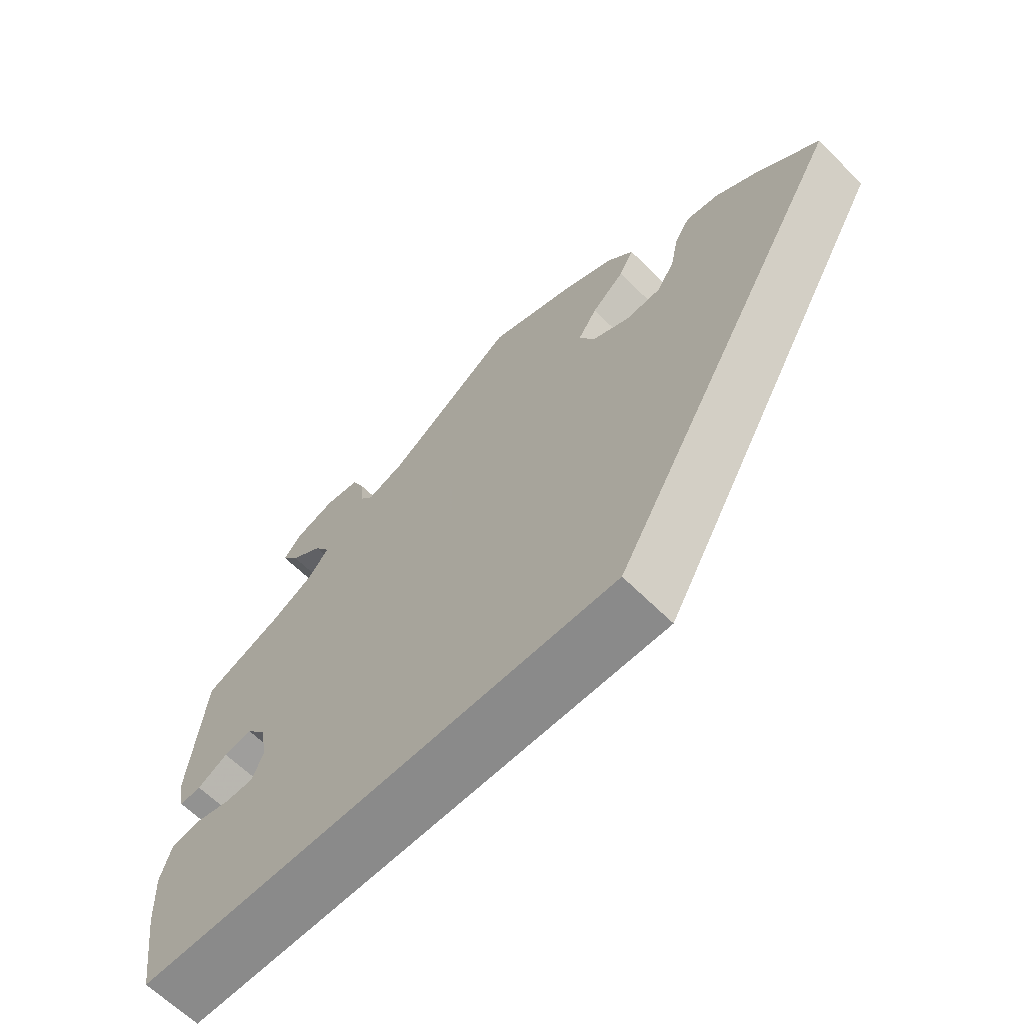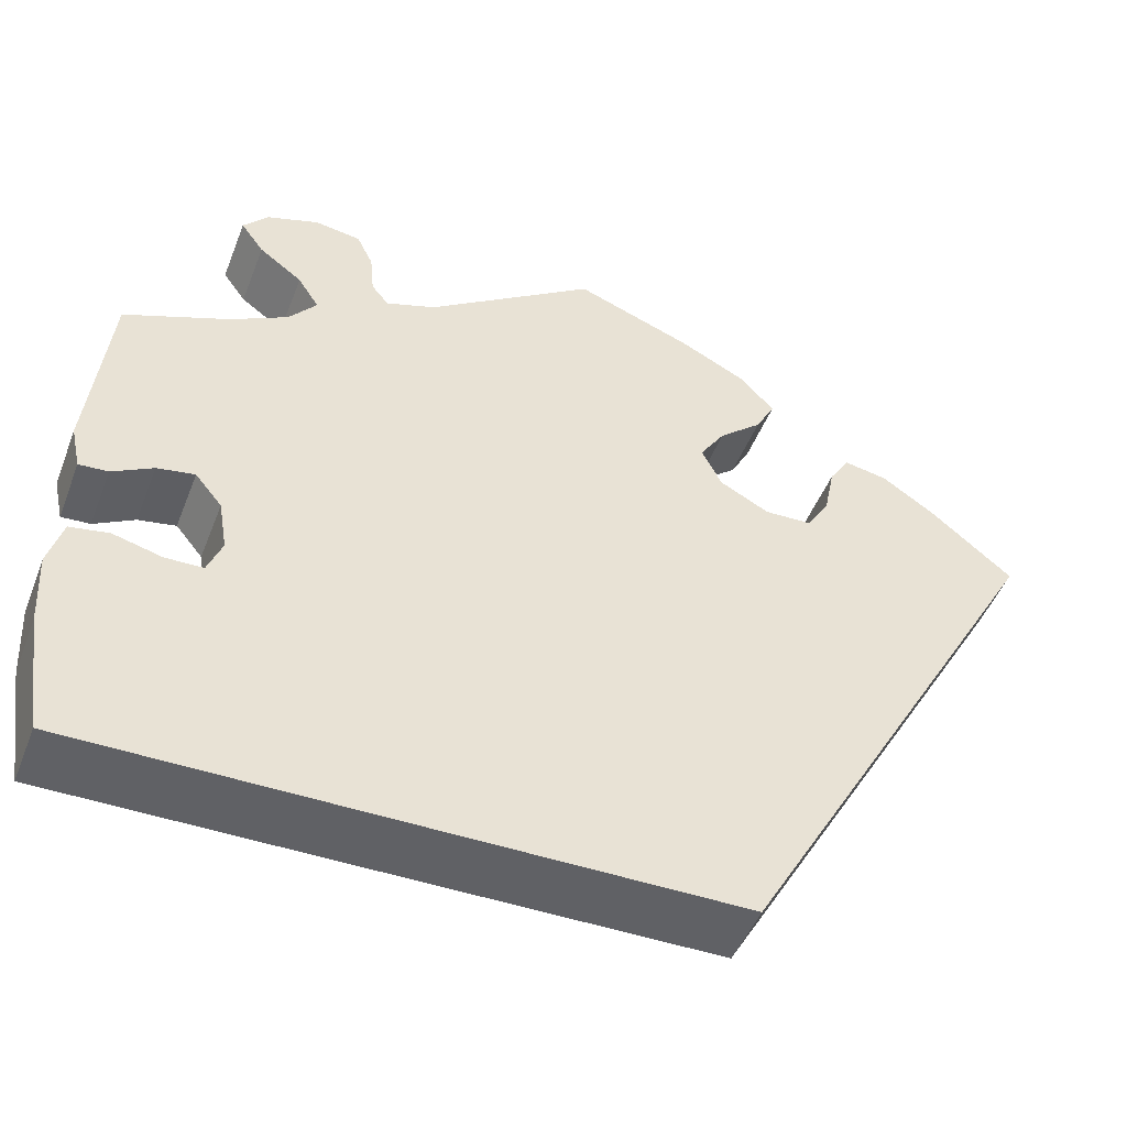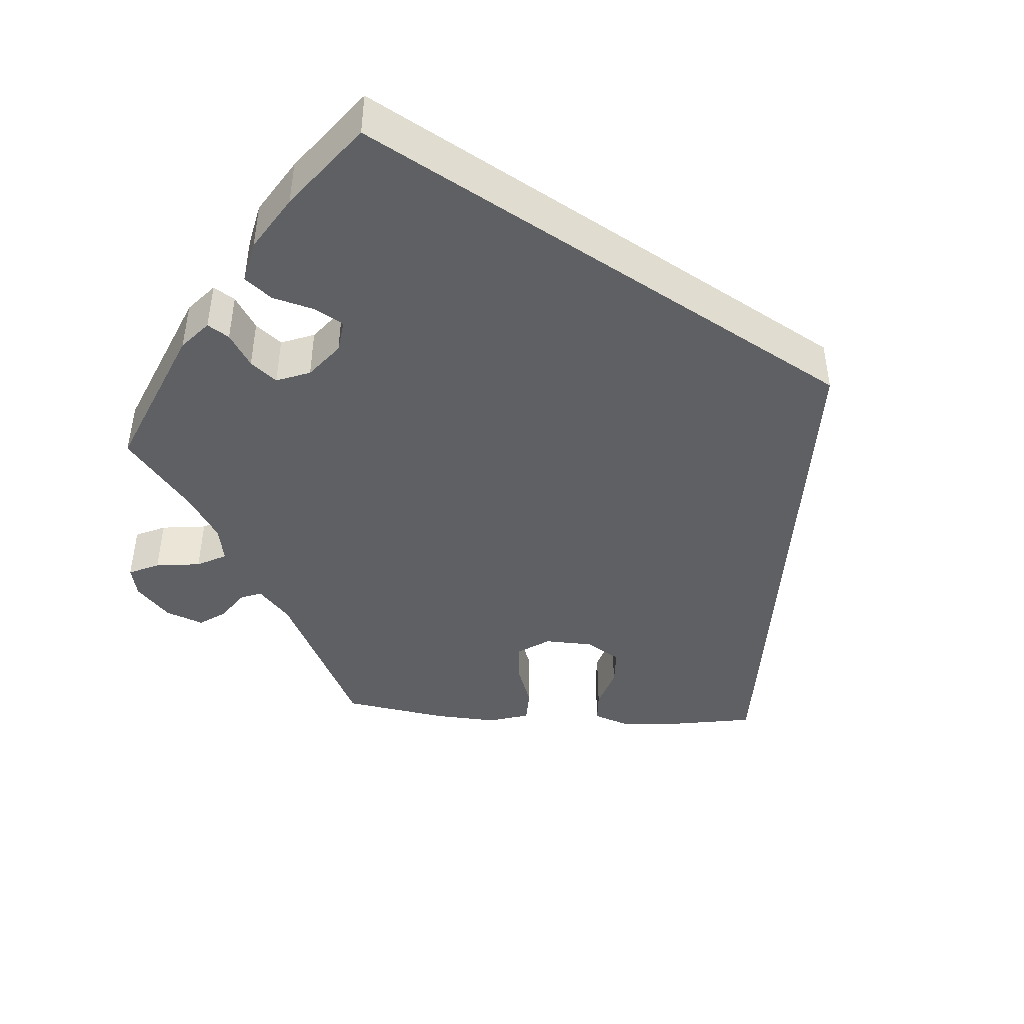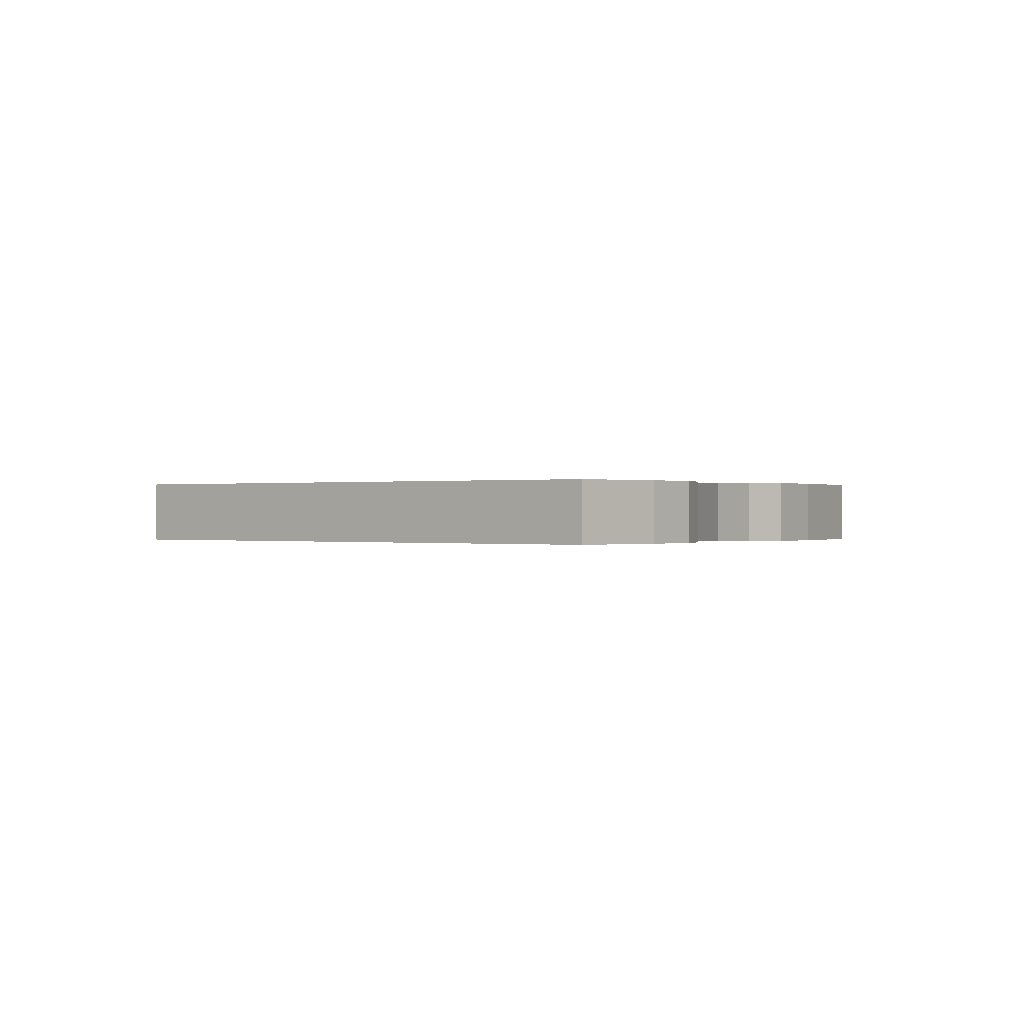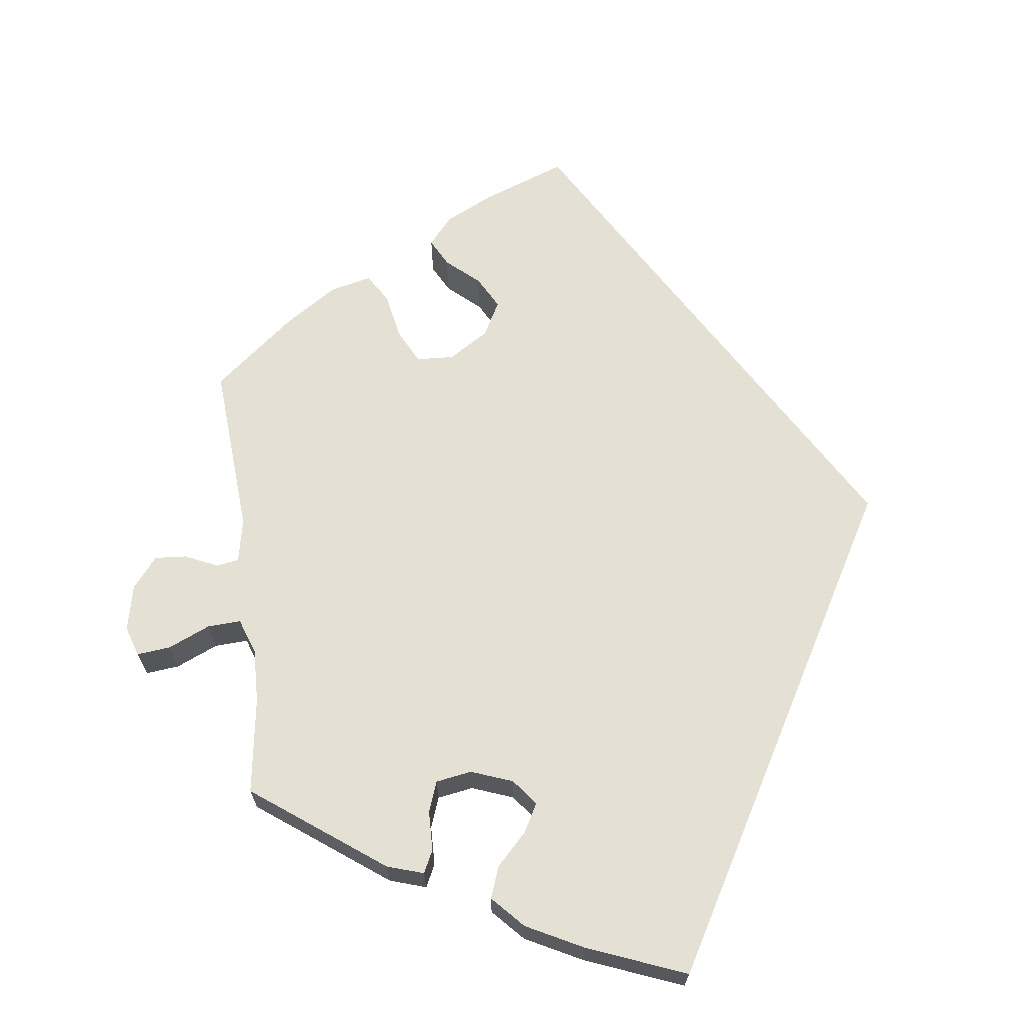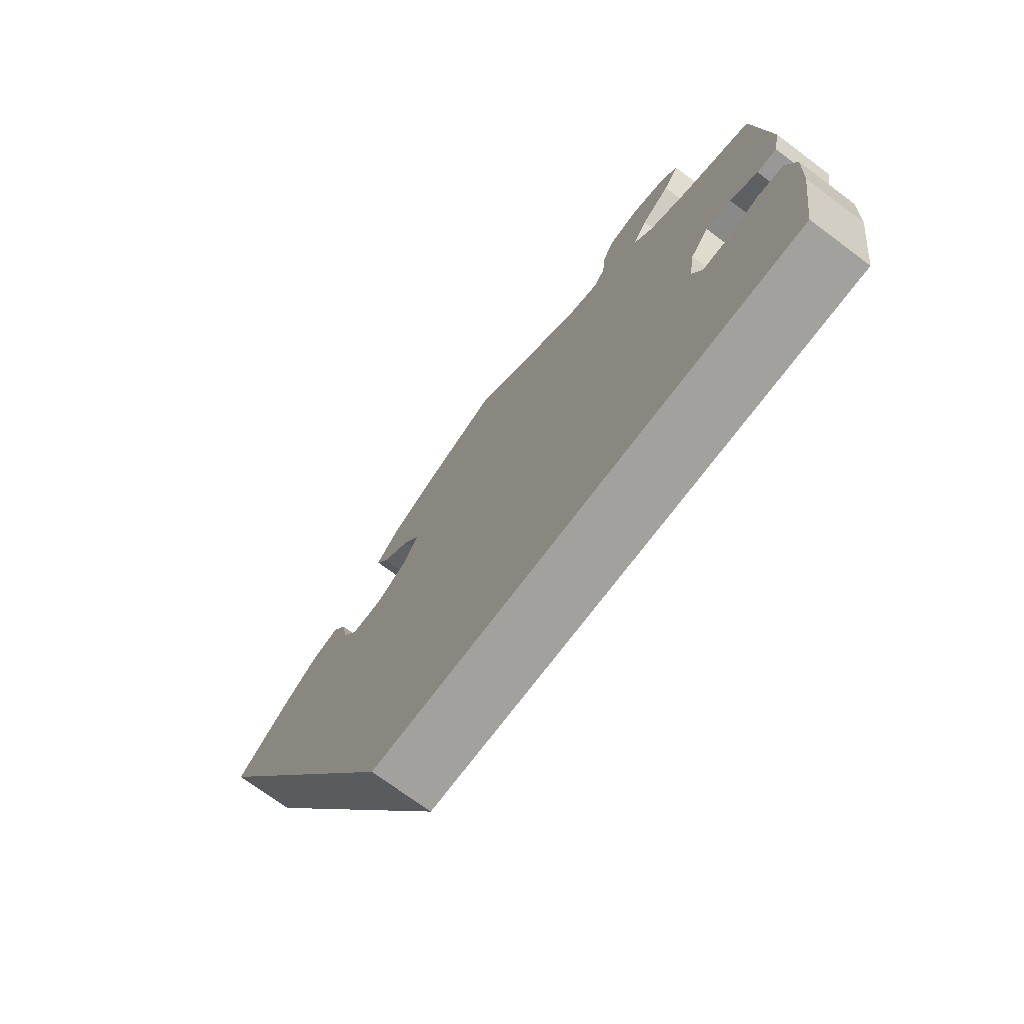
<metadata>
{"format":"obj","ext":"obj","renderer":"f3d","projection":"perspective","resolution":1024,"background":"white","views":[{"elev":-63.4,"azim":-135.2,"up":"+Z"},{"elev":-47.8,"azim":159.1,"up":"+Z"},{"elev":-43.8,"azim":146.1,"up":"+Y"},{"elev":0.0,"azim":-82.3,"up":"+Y"},{"elev":65.3,"azim":112.8,"up":"+Y"},{"elev":-72.1,"azim":53.3,"up":"+Z"}]}
</metadata>
<code>
v -0.167 0.07 -0.289
v -0.501 0.07 0.289
v -0.414 0.07 0.36
v -0.359 0.07 0.396
v -0.314 0.07 0.404
v -0.293 0.07 0.371
v -0.282 0.07 0.318
v -0.258 0.07 0.279
v -0.209 0.07 0.277
v -0.157 0.07 0.304
v -0.136 0.07 0.345
v -0.162 0.07 0.385
v -0.207 0.07 0.424
v -0.227 0.07 0.461
v -0.191 0.07 0.499
v -0.122 0.07 0.533
v -0.001 0.07 0.578
v 0.175 0.07 0.458
v 0.227 0.07 0.44
v 0.245 0.07 0.462
v 0.249 0.07 0.505
v 0.266 0.07 0.54
v 0.314 0.07 0.547
v 0.368 0.07 0.529
v 0.394 0.07 0.5
v 0.37 0.07 0.467
v 0.325 0.07 0.434
v 0.303 0.07 0.4
v 0.332 0.07 0.365
v 0.391 0.07 0.333
v 0.5 0.07 0.289
v 0.521 0.07 0.095
v 0.511 0.07 0.05
v 0.481 0.07 0.052
v 0.439 0.07 0.075
v 0.4 0.07 0.082
v 0.372 0.07 0.048
v 0.363 0.07 -0.005
v 0.378 0.07 -0.042
v 0.417 0.07 -0.043
v 0.468 0.07 -0.03
v 0.508 0.07 -0.037
v 0.523 0.07 -0.087
v 0.519 0.07 -0.164
v 0.5 0.07 -0.289
v -0.167 0 -0.289
v -0.501 0 0.289
v -0.414 0 0.36
v -0.359 0 0.396
v -0.314 0 0.404
v -0.293 0 0.371
v -0.282 0 0.318
v -0.258 0 0.279
v -0.209 0 0.277
v -0.157 0 0.304
v -0.136 0 0.345
v -0.162 0 0.385
v -0.207 0 0.424
v -0.227 0 0.461
v -0.191 0 0.499
v -0.122 0 0.533
v -0.001 0 0.578
v 0.175 0 0.458
v 0.227 0 0.44
v 0.245 0 0.462
v 0.249 0 0.505
v 0.266 0 0.54
v 0.314 0 0.547
v 0.368 0 0.529
v 0.394 0 0.5
v 0.37 0 0.467
v 0.325 0 0.434
v 0.303 0 0.4
v 0.332 0 0.365
v 0.391 0 0.333
v 0.5 0 0.289
v 0.521 0 0.095
v 0.511 0 0.05
v 0.481 0 0.052
v 0.439 0 0.075
v 0.4 0 0.082
v 0.372 0 0.048
v 0.363 0 -0.005
v 0.378 0 -0.042
v 0.417 0 -0.043
v 0.468 0 -0.03
v 0.508 0 -0.037
v 0.523 0 -0.087
v 0.519 0 -0.164
v 0.5 0 -0.289
f 40 41 42 43
f 39 40 43 44
f 32 33 34 35
f 30 31 32 35
f 29 30 35 36
f 28 29 36 37
f 24 25 26 27
f 24 27 28
f 23 24 28
f 20 21 22 23
f 20 23 28
f 19 20 28 37
f 15 16 17 18
f 12 13 14 15
f 11 12 15 18
f 10 11 18 19
f 4 5 6 7
f 4 7 8
f 3 4 8
f 2 3 8
f 1 2 8
f 39 44 45 1
f 10 19 37 38
f 9 10 38 39
f 1 8 9 39
f 88 87 86 85
f 89 88 85 84
f 80 79 78 77
f 80 77 76 75
f 81 80 75 74
f 82 81 74 73
f 72 71 70 69
f 73 72 69
f 73 69 68
f 68 67 66 65
f 73 68 65
f 82 73 65 64
f 63 62 61 60
f 60 59 58 57
f 63 60 57 56
f 64 63 56 55
f 52 51 50 49
f 53 52 49
f 53 49 48
f 53 48 47
f 53 47 46
f 46 90 89 84
f 83 82 64 55
f 84 83 55 54
f 84 54 53 46
f 1 46 47 2
f 2 47 48 3
f 3 48 49 4
f 4 49 50 5
f 5 50 51 6
f 6 51 52 7
f 7 52 53 8
f 8 53 54 9
f 9 54 55 10
f 10 55 56 11
f 11 56 57 12
f 12 57 58 13
f 13 58 59 14
f 14 59 60 15
f 15 60 61 16
f 16 61 62 17
f 17 62 63 18
f 18 63 64 19
f 19 64 65 20
f 20 65 66 21
f 21 66 67 22
f 22 67 68 23
f 23 68 69 24
f 24 69 70 25
f 25 70 71 26
f 26 71 72 27
f 27 72 73 28
f 28 73 74 29
f 29 74 75 30
f 30 75 76 31
f 31 76 77 32
f 32 77 78 33
f 33 78 79 34
f 34 79 80 35
f 35 80 81 36
f 36 81 82 37
f 37 82 83 38
f 38 83 84 39
f 39 84 85 40
f 40 85 86 41
f 41 86 87 42
f 42 87 88 43
f 43 88 89 44
f 44 89 90 45
f 45 90 46 1

</code>
